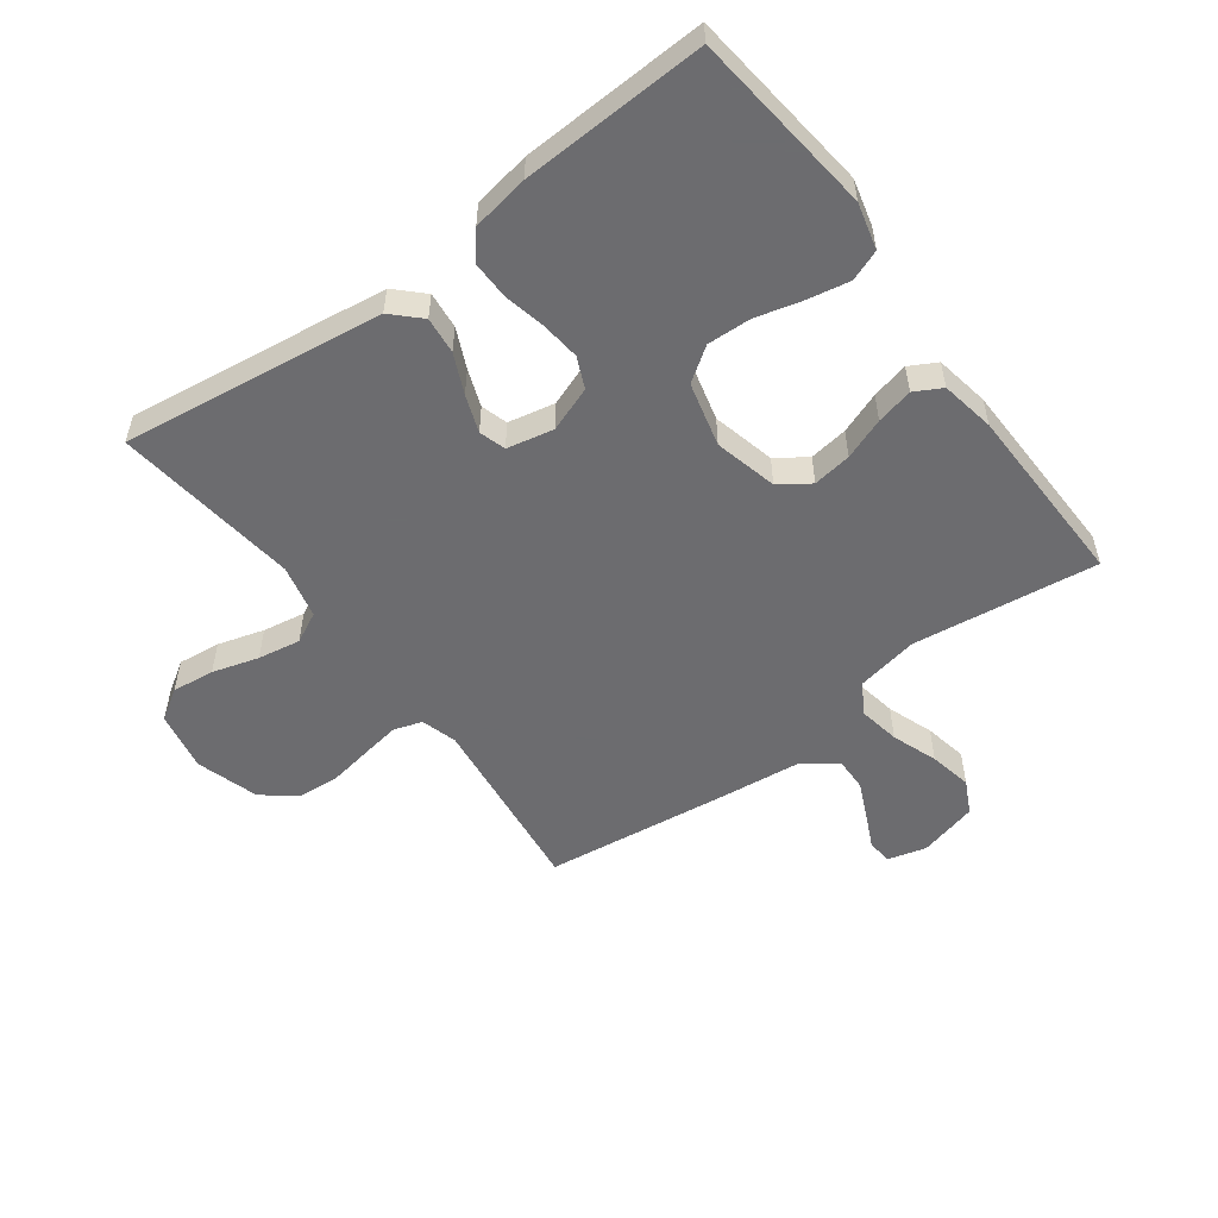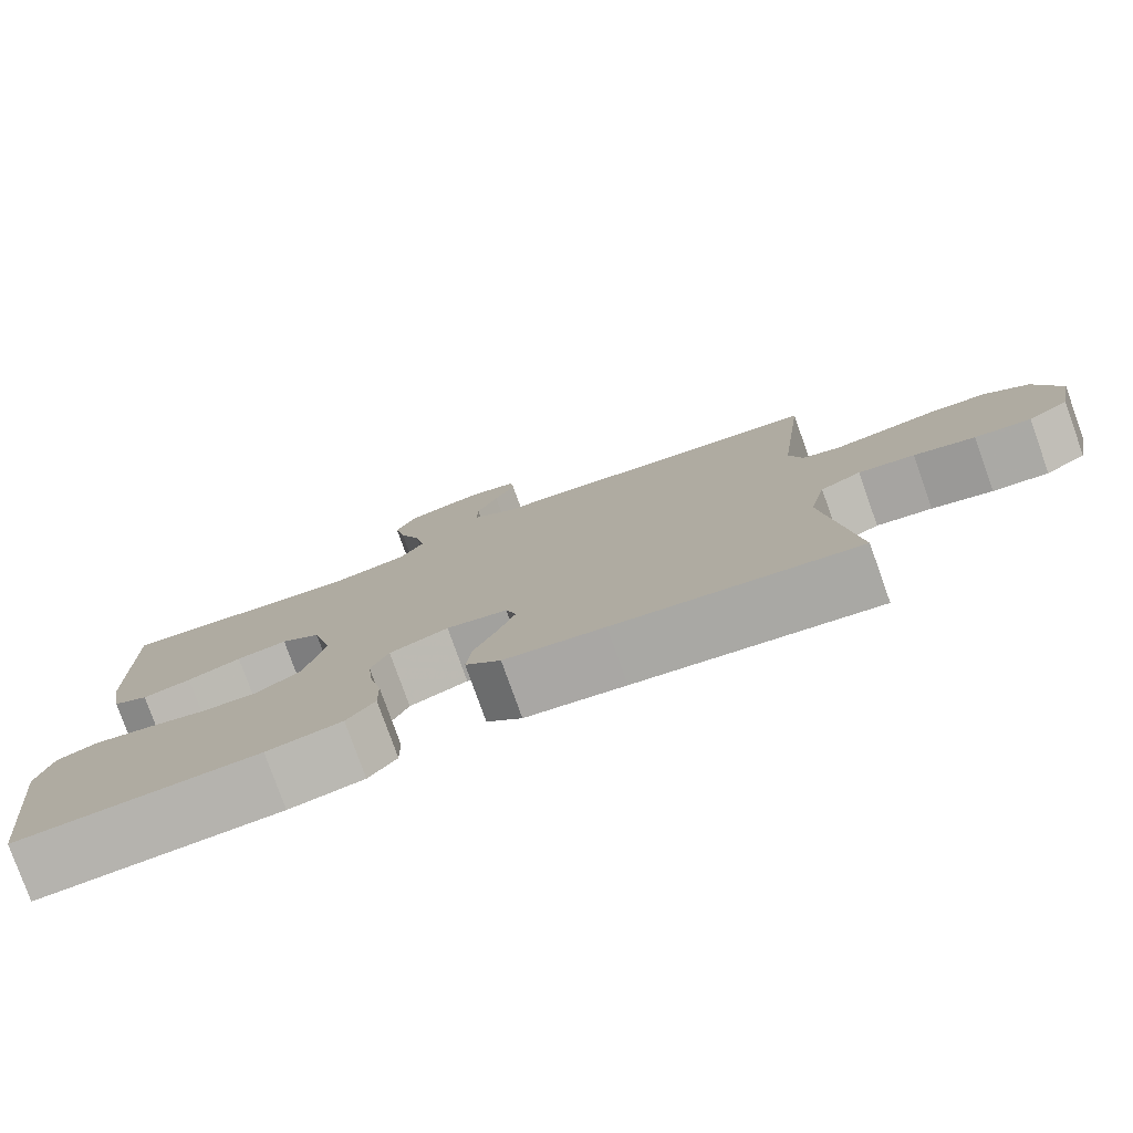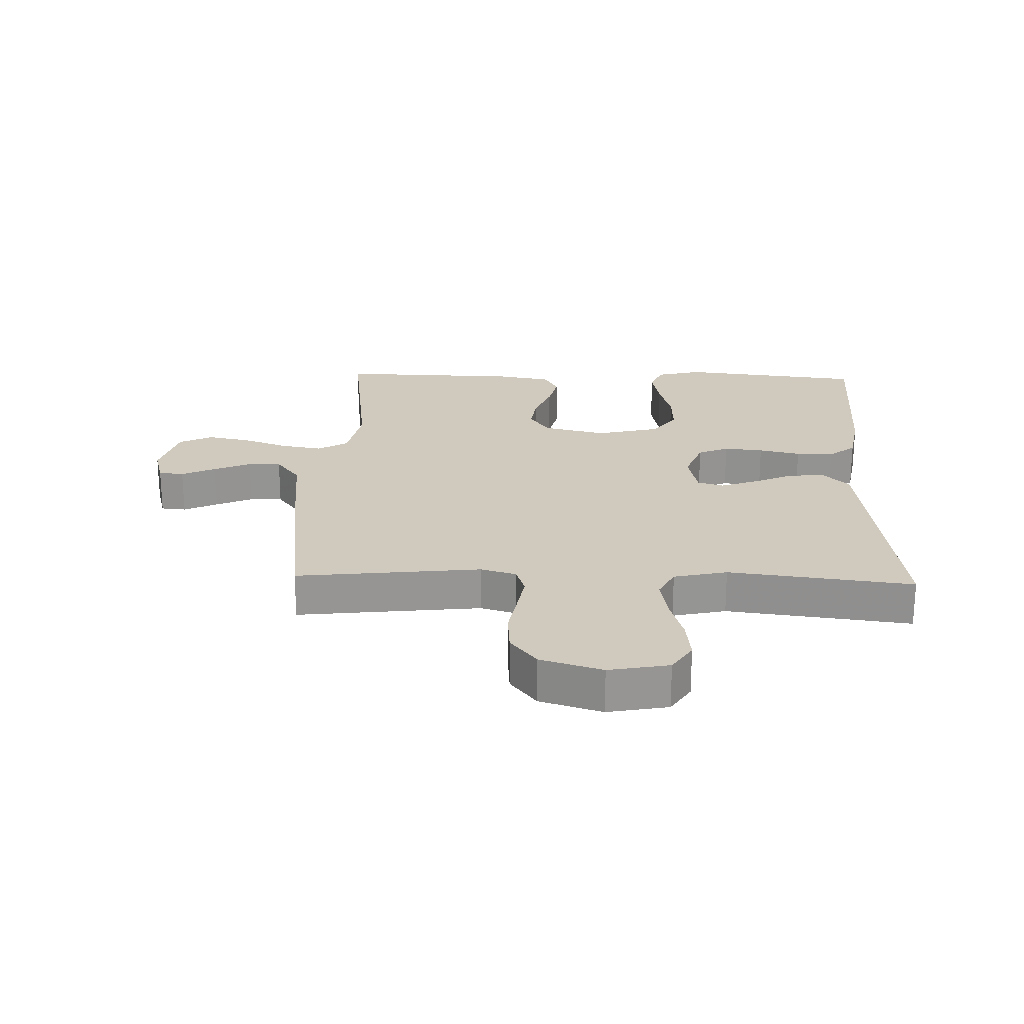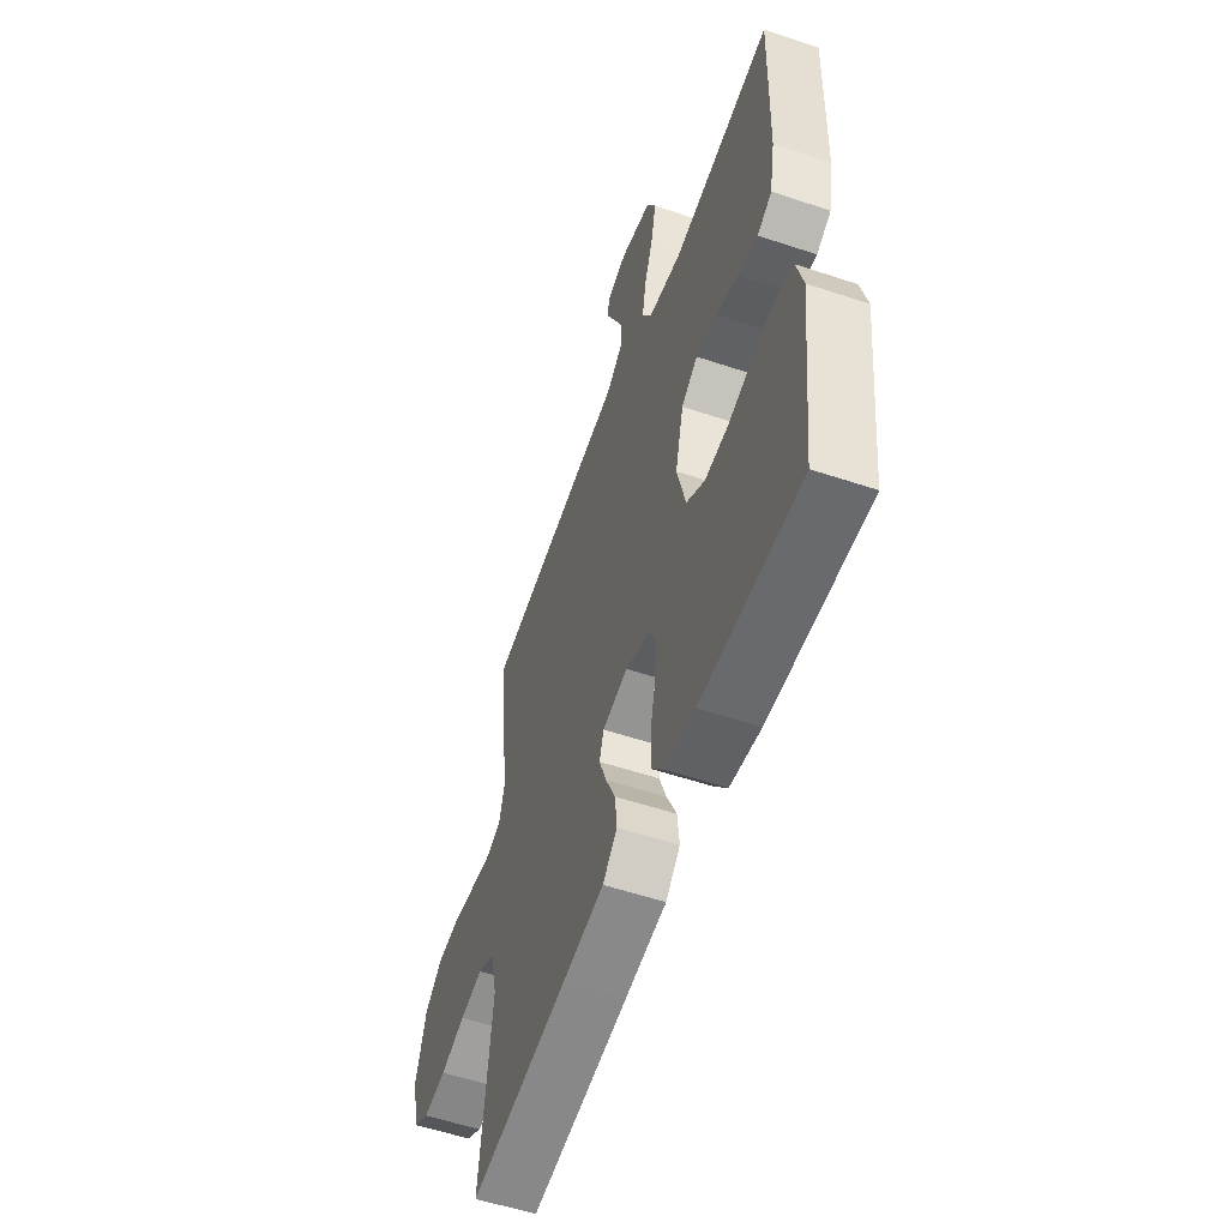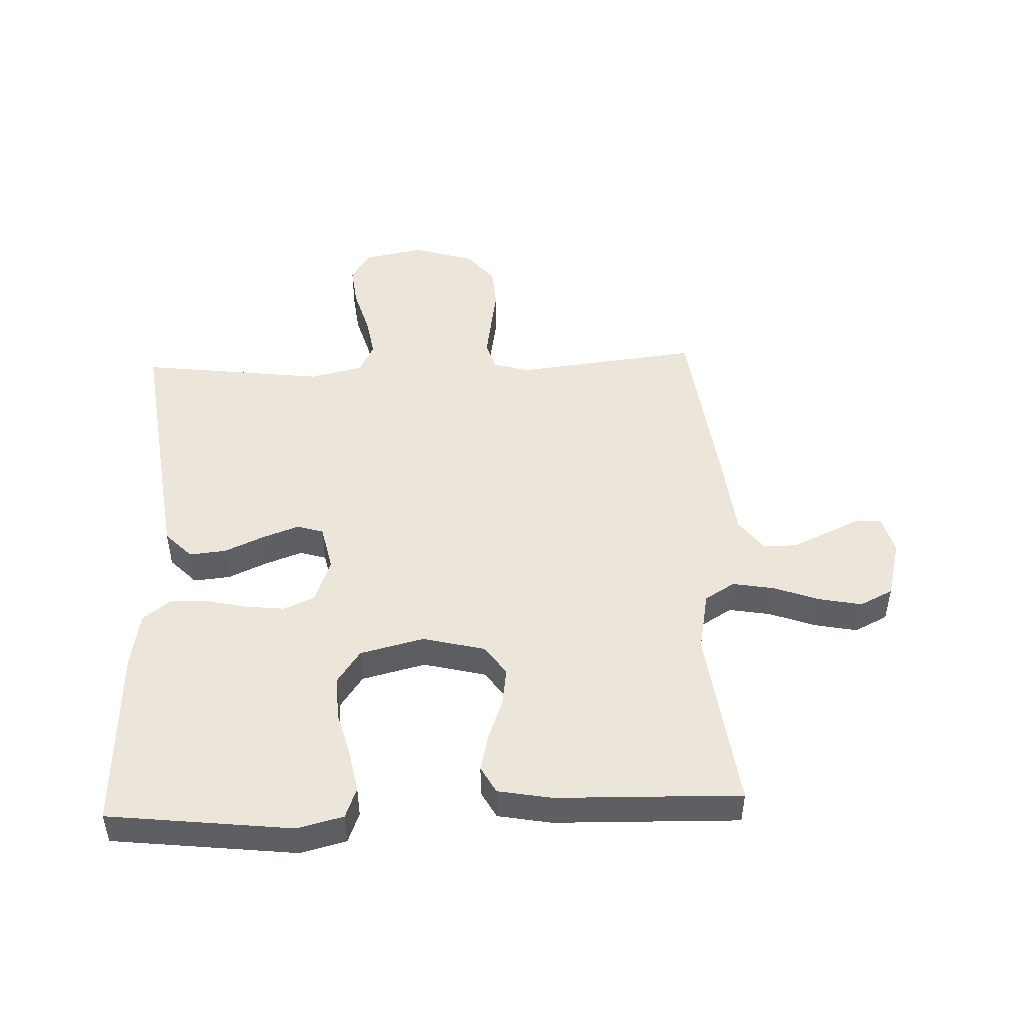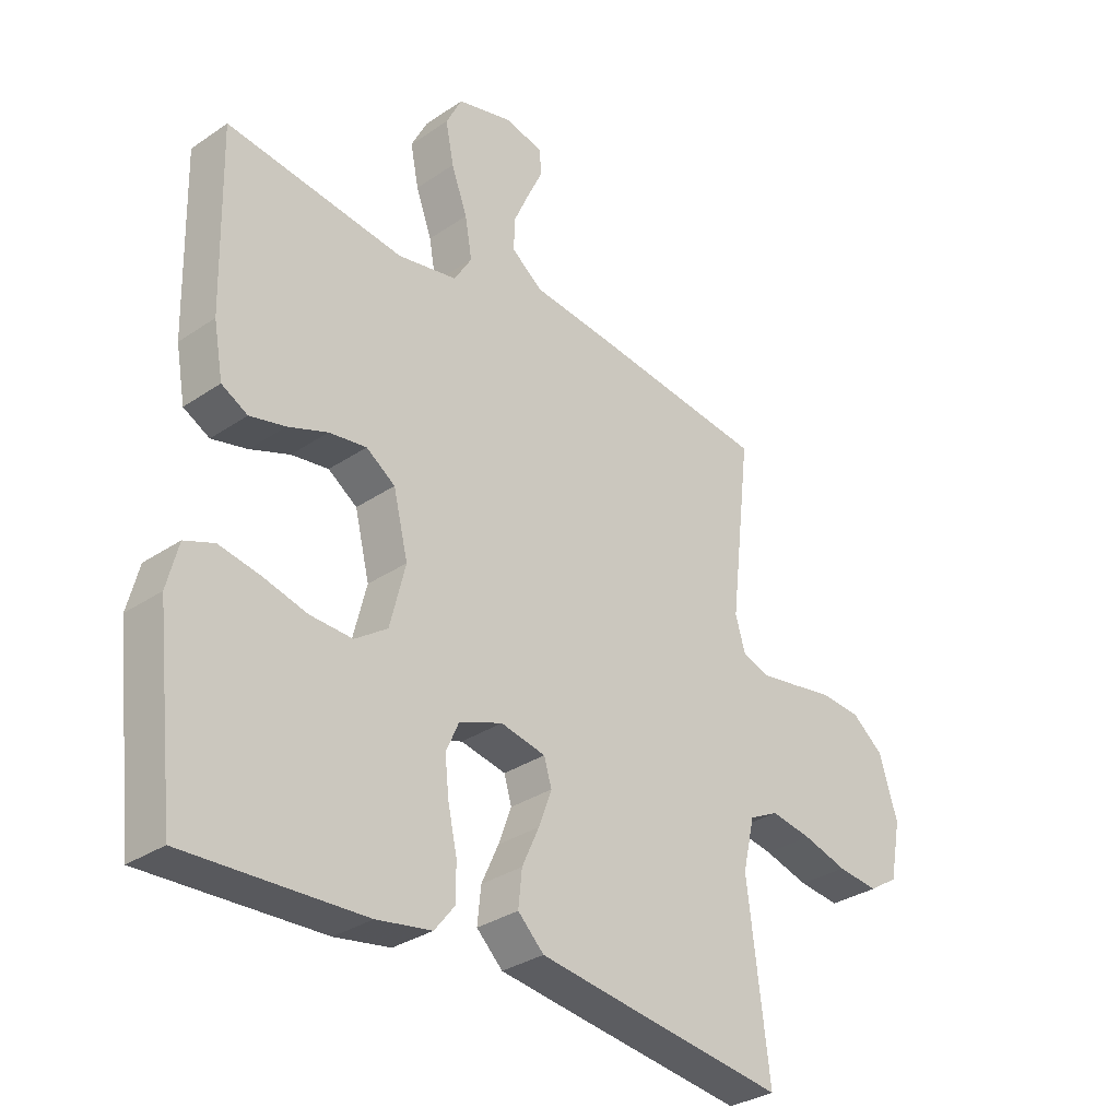
<metadata>
{"format":"obj","ext":"obj","renderer":"f3d","projection":"perspective","resolution":1024,"background":"white","views":[{"elev":-53.8,"azim":-143.5,"up":"+Y"},{"elev":-79.0,"azim":19.7,"up":"+Z"},{"elev":22.9,"azim":91.9,"up":"+Y"},{"elev":-55.5,"azim":-109.4,"up":"+Z"},{"elev":48.1,"azim":-92.2,"up":"+Y"},{"elev":-31.9,"azim":-46.4,"up":"+Z"}]}
</metadata>
<code>
v 0.5 0.07 -0.5
v 0.2 0.07 -0.46
v 0.076 0.07 -0.443
v 0.032 0.07 -0.4
v 0.038 0.07 -0.34
v 0.067 0.07 -0.276
v 0.089 0.07 -0.216
v 0.076 0.07 -0.173
v 0 0.07 -0.157
v -0.073 0.07 -0.184
v -0.095 0.07 -0.234
v -0.088 0.07 -0.298
v -0.073 0.07 -0.366
v -0.072 0.07 -0.427
v -0.107 0.07 -0.471
v -0.2 0.07 -0.487
v -0.5 0.07 -0.5
v -0.534 0.07 -0.2
v -0.515 0.07 -0.125
v -0.465 0.07 -0.106
v -0.397 0.07 -0.119
v -0.321 0.07 -0.139
v -0.25 0.07 -0.142
v -0.195 0.07 -0.104
v -0.169 0.07 0
v -0.194 0.07 0.102
v -0.243 0.07 0.136
v -0.306 0.07 0.127
v -0.373 0.07 0.102
v -0.433 0.07 0.088
v -0.477 0.07 0.112
v -0.493 0.07 0.2
v -0.5 0.07 0.5
v -0.2 0.07 0.461
v -0.1 0.07 0.48
v -0.07 0.07 0.529
v -0.082 0.07 0.597
v -0.109 0.07 0.671
v -0.123 0.07 0.741
v -0.096 0.07 0.795
v 0 0.07 0.82
v 0.062 0.07 0.803
v 0.066 0.07 0.762
v 0.04 0.07 0.707
v 0.013 0.07 0.647
v 0.012 0.07 0.593
v 0.065 0.07 0.553
v 0.2 0.07 0.538
v 0.5 0.07 0.5
v 0.465 0.07 0.2
v 0.482 0.07 0.142
v 0.528 0.07 0.127
v 0.591 0.07 0.137
v 0.662 0.07 0.149
v 0.73 0.07 0.144
v 0.784 0.07 0.101
v 0.815 0.07 0
v 0.796 0.07 -0.098
v 0.746 0.07 -0.13
v 0.677 0.07 -0.122
v 0.602 0.07 -0.1
v 0.533 0.07 -0.088
v 0.483 0.07 -0.113
v 0.463 0.07 -0.2
v 0.5 0 -0.5
v 0.2 0 -0.46
v 0.076 0 -0.443
v 0.032 0 -0.4
v 0.038 0 -0.34
v 0.067 0 -0.276
v 0.089 0 -0.216
v 0.076 0 -0.173
v 0 0 -0.157
v -0.073 0 -0.184
v -0.095 0 -0.234
v -0.088 0 -0.298
v -0.073 0 -0.366
v -0.072 0 -0.427
v -0.107 0 -0.471
v -0.2 0 -0.487
v -0.5 0 -0.5
v -0.534 0 -0.2
v -0.515 0 -0.125
v -0.465 0 -0.106
v -0.397 0 -0.119
v -0.321 0 -0.139
v -0.25 0 -0.142
v -0.195 0 -0.104
v -0.169 0 0
v -0.194 0 0.102
v -0.243 0 0.136
v -0.306 0 0.127
v -0.373 0 0.102
v -0.433 0 0.088
v -0.477 0 0.112
v -0.493 0 0.2
v -0.5 0 0.5
v -0.2 0 0.461
v -0.1 0 0.48
v -0.07 0 0.529
v -0.082 0 0.597
v -0.109 0 0.671
v -0.123 0 0.741
v -0.096 0 0.795
v 0 0 0.82
v 0.062 0 0.803
v 0.066 0 0.762
v 0.04 0 0.707
v 0.013 0 0.647
v 0.012 0 0.593
v 0.065 0 0.553
v 0.2 0 0.538
v 0.5 0 0.5
v 0.465 0 0.2
v 0.482 0 0.142
v 0.528 0 0.127
v 0.591 0 0.137
v 0.662 0 0.149
v 0.73 0 0.144
v 0.784 0 0.101
v 0.815 0 0
v 0.796 0 -0.098
v 0.746 0 -0.13
v 0.677 0 -0.122
v 0.602 0 -0.1
v 0.533 0 -0.088
v 0.483 0 -0.113
v 0.463 0 -0.2
f 58 59 60 61
f 58 61 62
f 57 58 62
f 56 57 62
f 53 54 55 56
f 52 53 56 62
f 51 52 62 63
f 47 48 49 50
f 46 47 50 51
f 41 42 43 44
f 41 44 45
f 40 41 45 46
f 37 38 39 40
f 36 37 40 46
f 31 32 33 34
f 31 34 35
f 28 29 30 31
f 27 28 31 35
f 26 27 35 36
f 19 20 21 22
f 17 18 19 22
f 17 22 23
f 16 17 23 24
f 12 13 14 15
f 11 12 15 16
f 3 4 5 6
f 3 6 7
f 64 1 2 3
f 64 3 7
f 63 64 7 8
f 51 63 8 9
f 46 51 9 10
f 25 26 36 46
f 25 46 10 11
f 11 16 24 25
f 125 124 123 122
f 126 125 122
f 126 122 121
f 126 121 120
f 120 119 118 117
f 126 120 117 116
f 127 126 116 115
f 114 113 112 111
f 115 114 111 110
f 108 107 106 105
f 109 108 105
f 110 109 105 104
f 104 103 102 101
f 110 104 101 100
f 98 97 96 95
f 99 98 95
f 95 94 93 92
f 99 95 92 91
f 100 99 91 90
f 86 85 84 83
f 86 83 82 81
f 87 86 81
f 88 87 81 80
f 79 78 77 76
f 80 79 76 75
f 70 69 68 67
f 71 70 67
f 67 66 65 128
f 71 67 128
f 72 71 128 127
f 73 72 127 115
f 74 73 115 110
f 110 100 90 89
f 75 74 110 89
f 89 88 80 75
f 1 65 66 2
f 2 66 67 3
f 3 67 68 4
f 4 68 69 5
f 5 69 70 6
f 6 70 71 7
f 7 71 72 8
f 8 72 73 9
f 9 73 74 10
f 10 74 75 11
f 11 75 76 12
f 12 76 77 13
f 13 77 78 14
f 14 78 79 15
f 15 79 80 16
f 16 80 81 17
f 17 81 82 18
f 18 82 83 19
f 19 83 84 20
f 20 84 85 21
f 21 85 86 22
f 22 86 87 23
f 23 87 88 24
f 24 88 89 25
f 25 89 90 26
f 26 90 91 27
f 27 91 92 28
f 28 92 93 29
f 29 93 94 30
f 30 94 95 31
f 31 95 96 32
f 32 96 97 33
f 33 97 98 34
f 34 98 99 35
f 35 99 100 36
f 36 100 101 37
f 37 101 102 38
f 38 102 103 39
f 39 103 104 40
f 40 104 105 41
f 41 105 106 42
f 42 106 107 43
f 43 107 108 44
f 44 108 109 45
f 45 109 110 46
f 46 110 111 47
f 47 111 112 48
f 48 112 113 49
f 49 113 114 50
f 50 114 115 51
f 51 115 116 52
f 52 116 117 53
f 53 117 118 54
f 54 118 119 55
f 55 119 120 56
f 56 120 121 57
f 57 121 122 58
f 58 122 123 59
f 59 123 124 60
f 60 124 125 61
f 61 125 126 62
f 62 126 127 63
f 63 127 128 64
f 64 128 65 1

</code>
